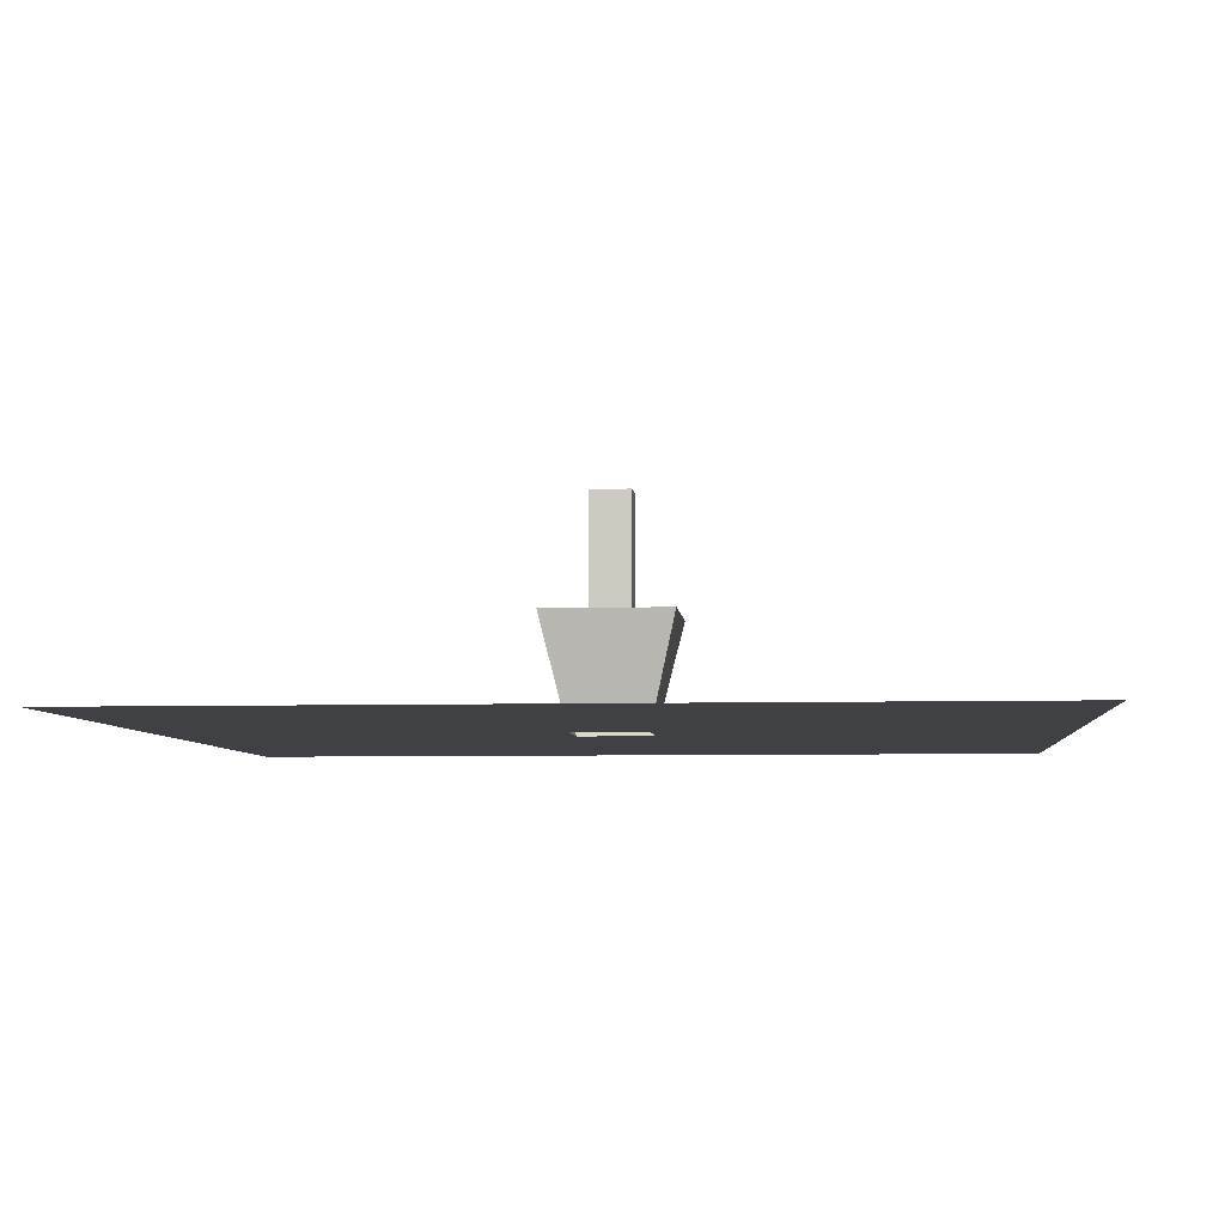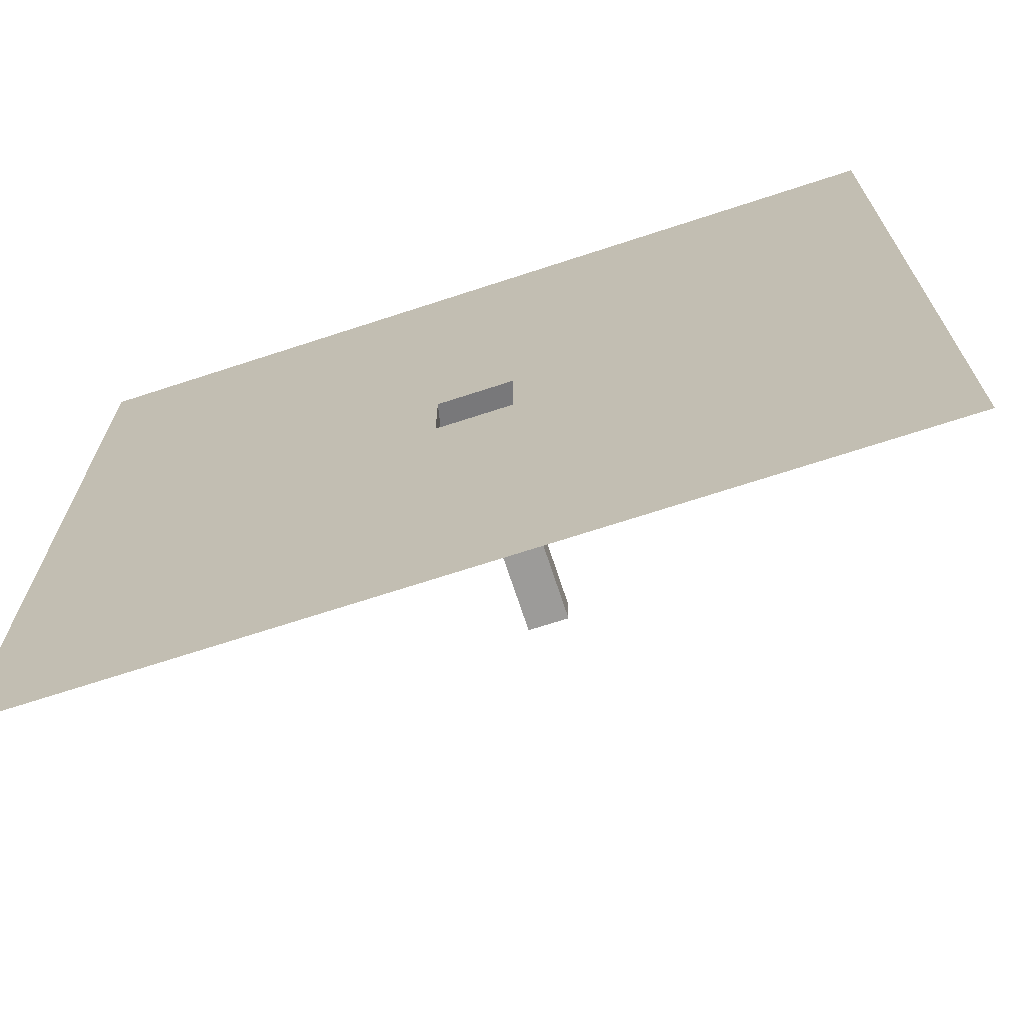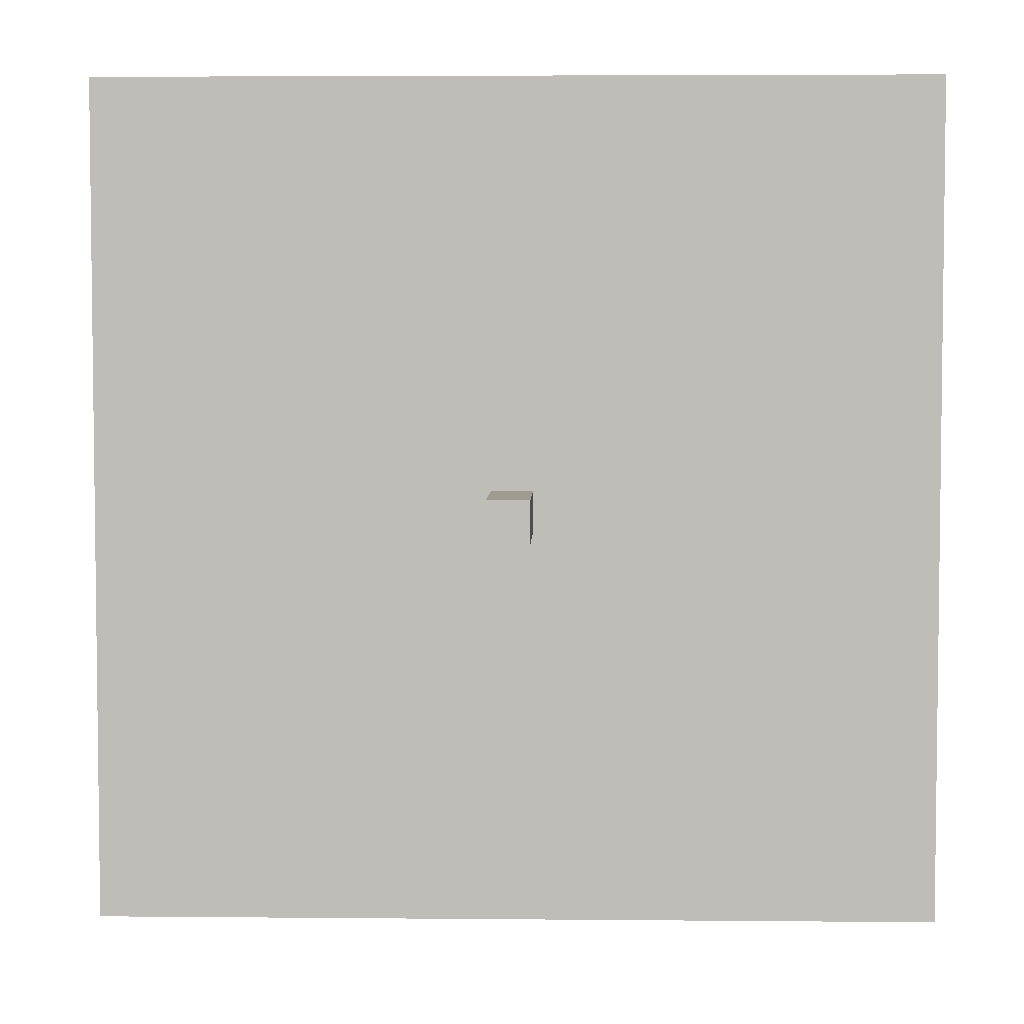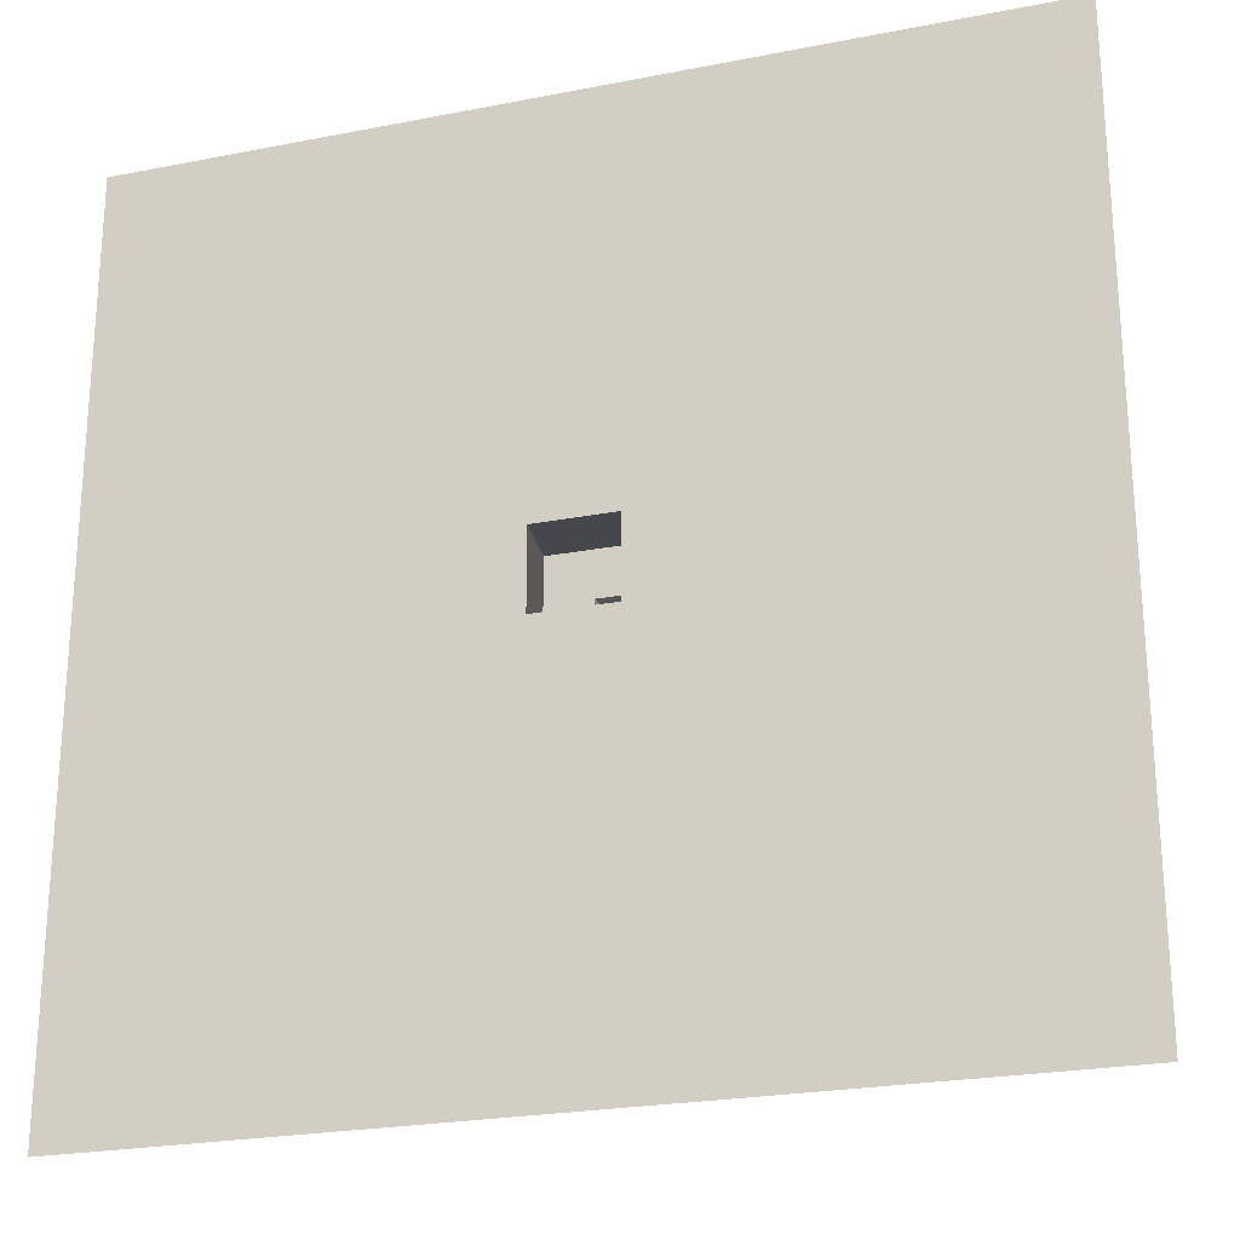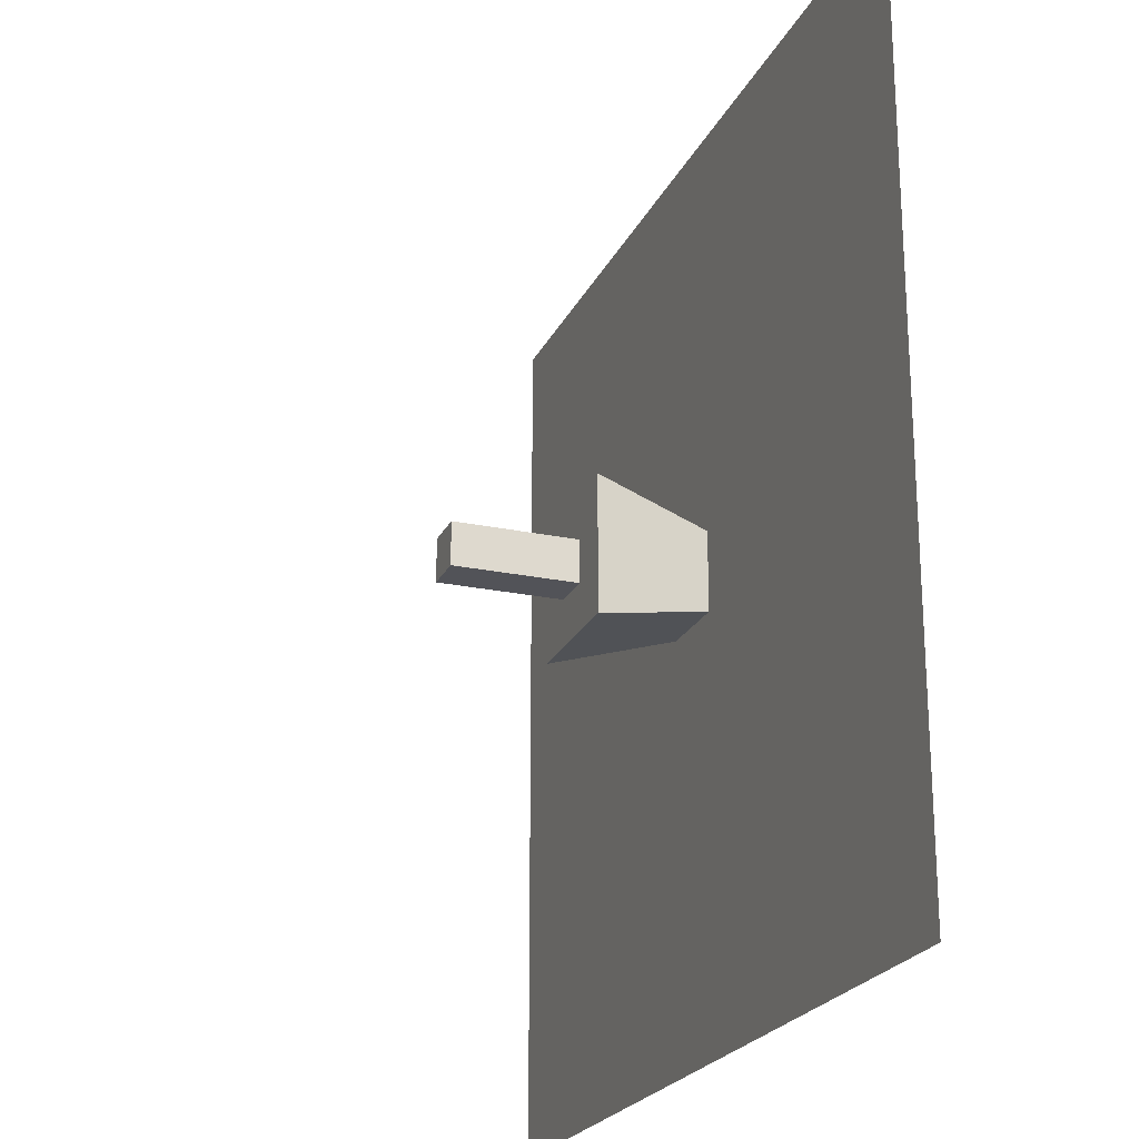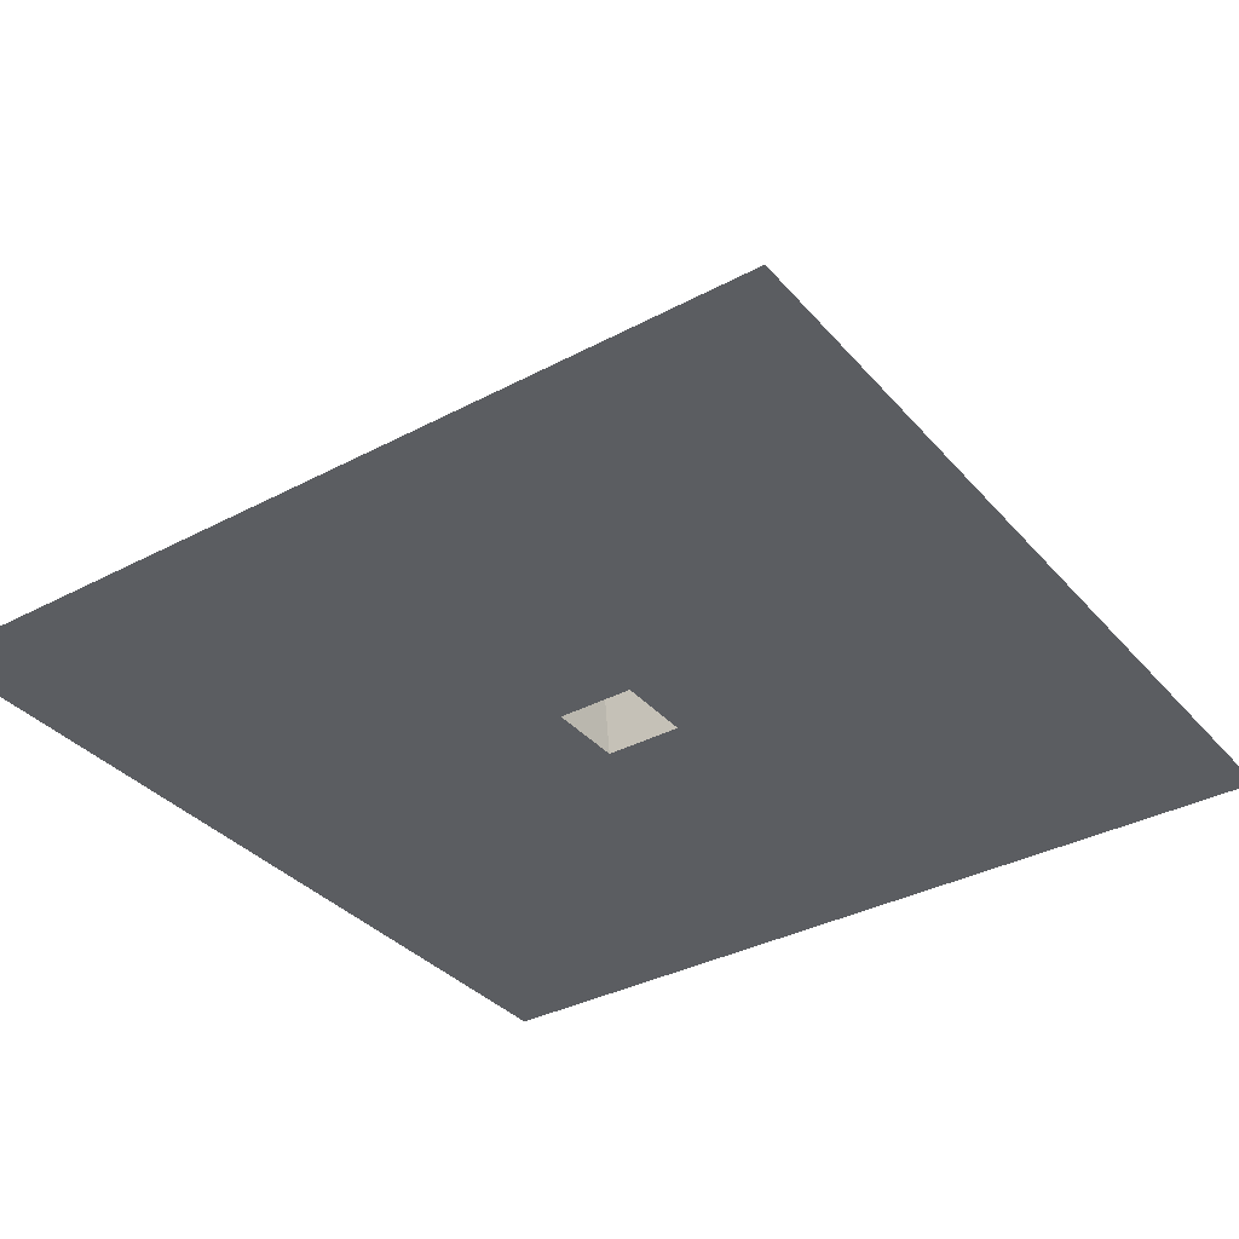
<metadata>
{"format":"obj","ext":"obj","renderer":"f3d","projection":"perspective","resolution":1024,"background":"white","views":[{"elev":-5.9,"azim":-174.8,"up":"+Y"},{"elev":-69.9,"azim":18.1,"up":"+Z"},{"elev":4.5,"azim":-178.3,"up":"+Z"},{"elev":-23.8,"azim":18.1,"up":"+Z"},{"elev":-22.6,"azim":-110.1,"up":"+Z"},{"elev":-35.6,"azim":35.1,"up":"+Y"}]}
</metadata>
<code>
o Plane
v -3.888 0 3.888
v 3.888 0 3.888
v -3.888 0 -3.888
v 3.888 0 -3.888
v -0.3447 0 -0.3447
v -0.3447 0 0.3447
v 0.3447 0 0.3447
v 0.3447 0 -0.3447
v -0.1848 1.021 -0.1848
v -0.1848 1.021 0.1848
v 0.1848 1.021 0.1848
v 0.1848 1.021 -0.1848
v -0.5859 1.021 -0.5859
v -0.5859 1.021 0.5859
v 0.5859 1.021 0.5859
v 0.5859 1.021 -0.5859
v -0.1848 2.08 -0.1848
v -0.1848 2.08 0.1848
v 0.1848 2.08 0.1848
v 0.1848 2.08 -0.1848
f 6 7 15 14
f 6 5 3 1
f 7 6 1 2
f 8 7 2 4
f 5 8 4 3
f 12 9 17 20
f 7 8 16 15
f 5 6 14 13
f 8 5 13 16
f 10 9 13 14
f 11 10 14 15
f 12 11 15 16
f 9 12 16 13
f 18 19 20 17
f 10 11 19 18
f 11 12 20 19
f 9 10 18 17

</code>
